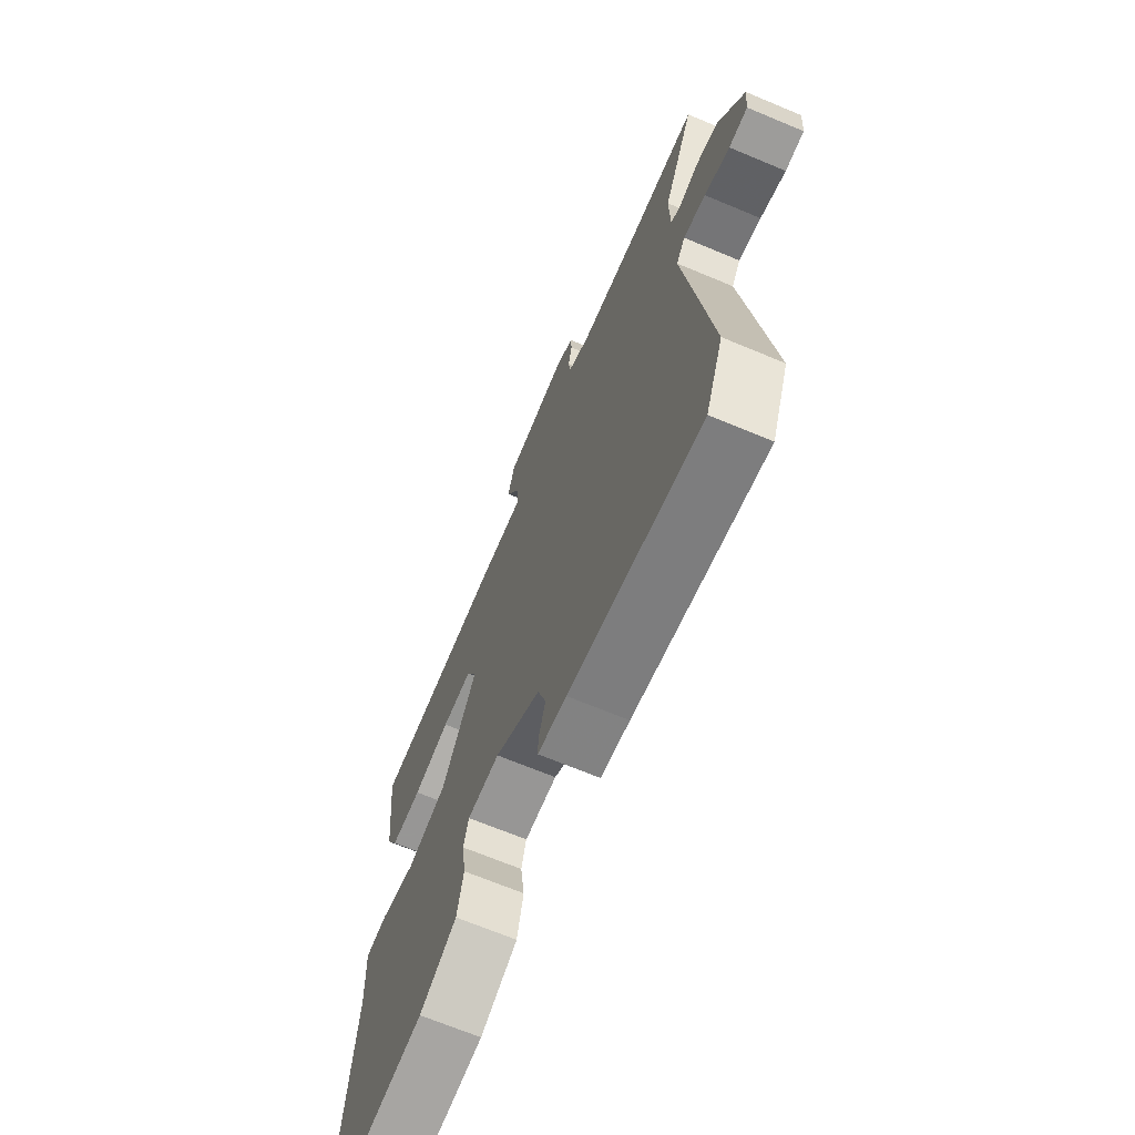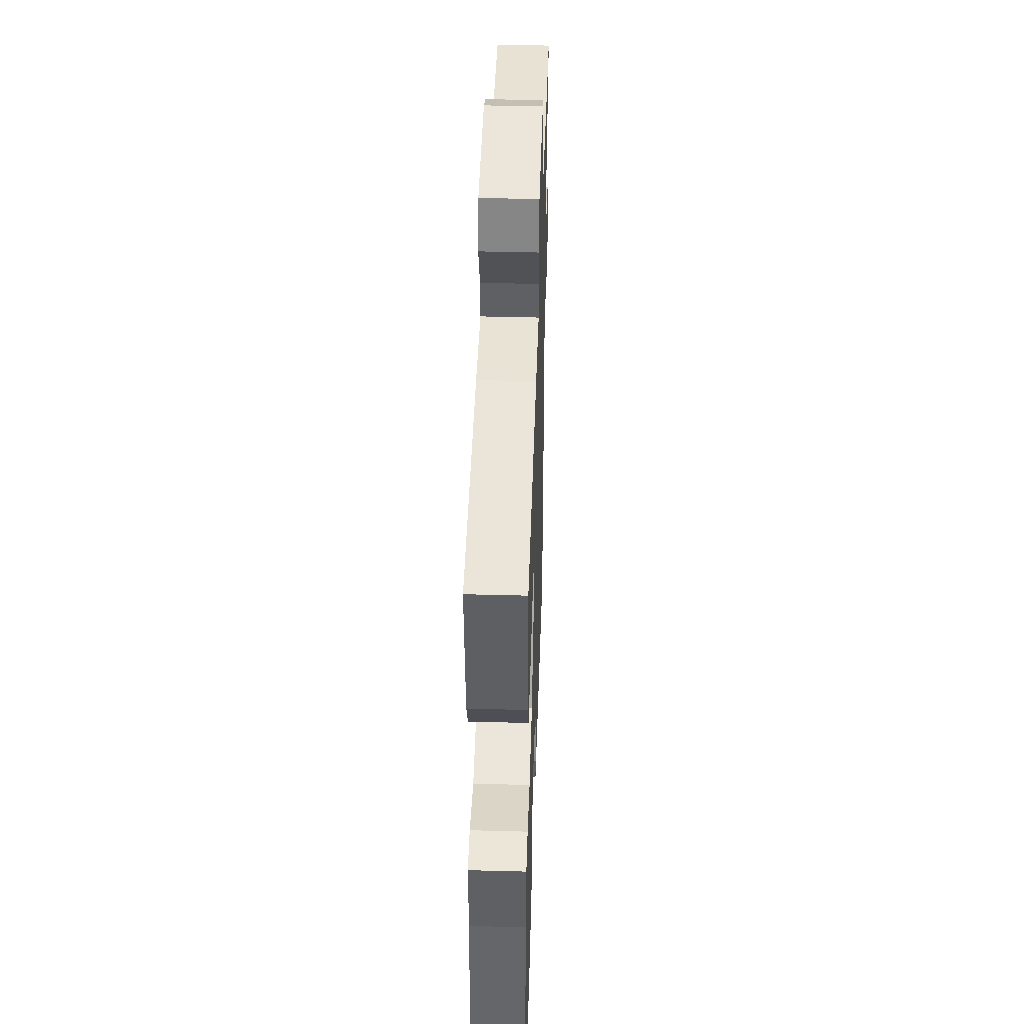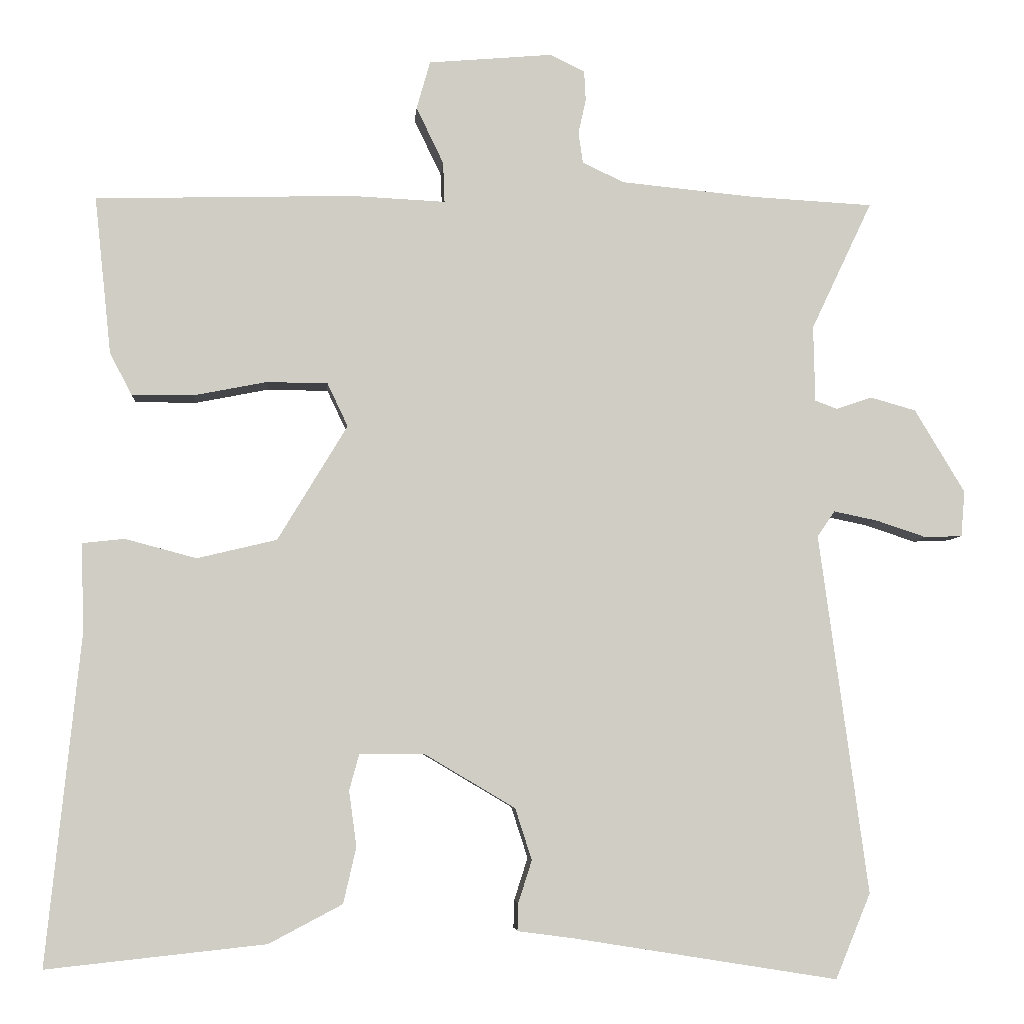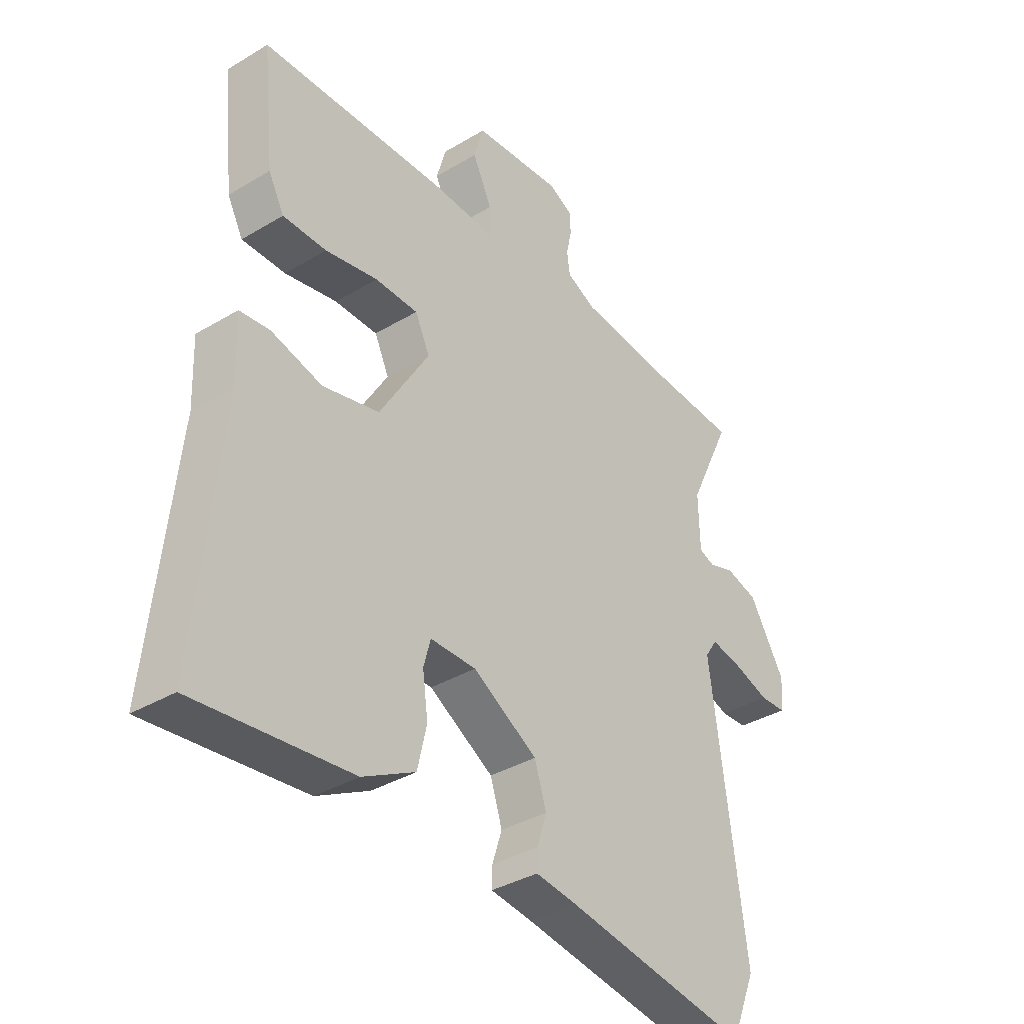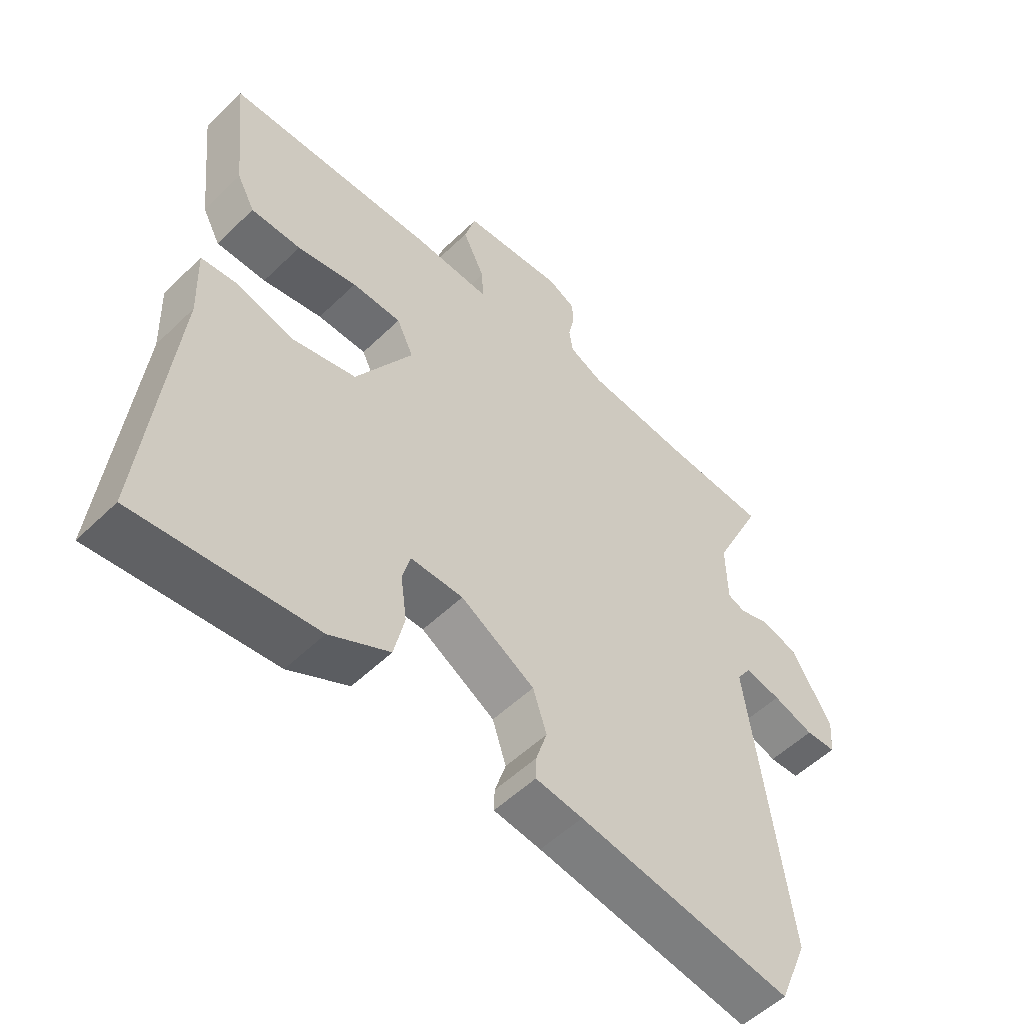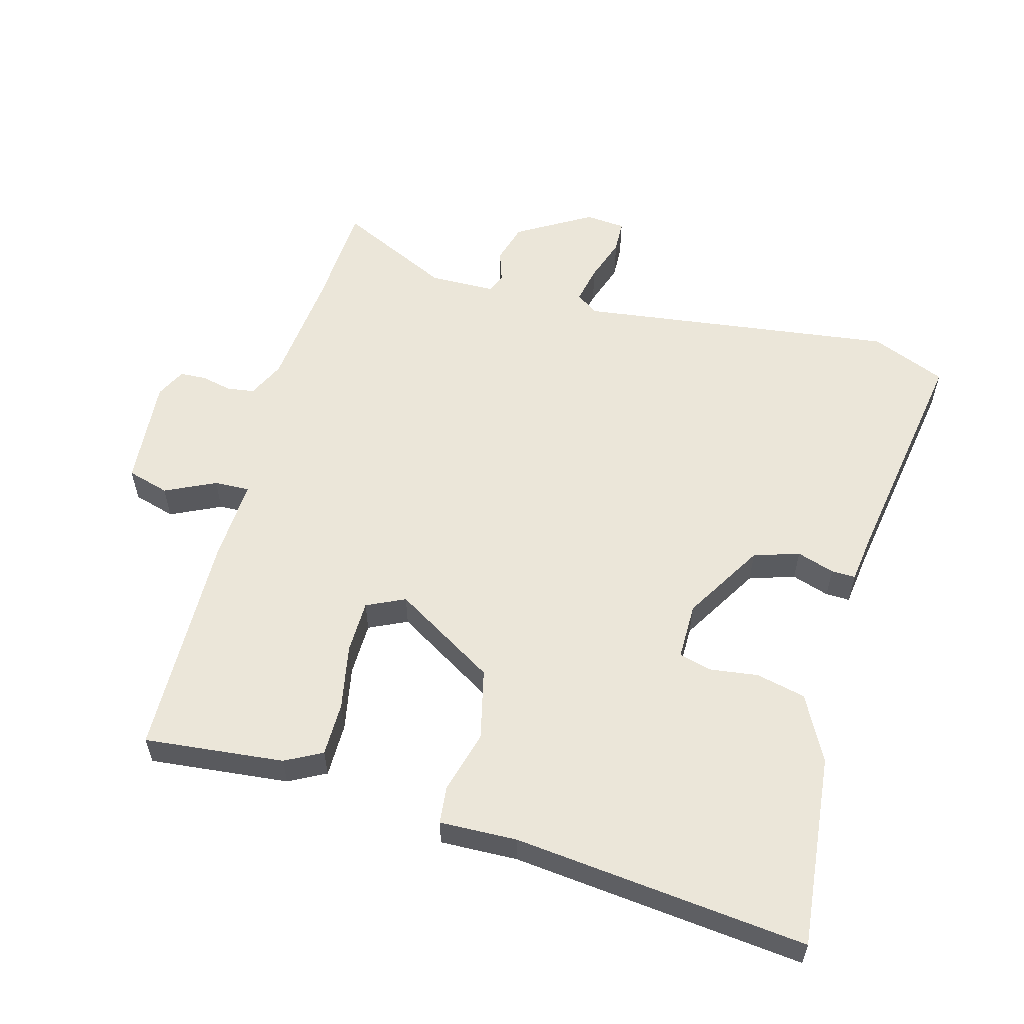
<metadata>
{"format":"obj","ext":"obj","renderer":"f3d","projection":"perspective","resolution":1024,"background":"white","views":[{"elev":-68.0,"azim":-112.8,"up":"+Z"},{"elev":43.8,"azim":91.8,"up":"+Z"},{"elev":-5.5,"azim":175.7,"up":"+Z"},{"elev":-36.3,"azim":128.1,"up":"+Z"},{"elev":-53.9,"azim":135.7,"up":"+Z"},{"elev":57.0,"azim":105.5,"up":"+Y"}]}
</metadata>
<code>
v 0.501 0.07 0.49
v 0.479 0.07 0.282
v 0.45 0.07 0.227
v 0.369 0.07 0.227
v 0.272 0.07 0.246
v 0.192 0.07 0.245
v 0.165 0.07 0.188
v 0.257 0.07 0.036
v 0.362 0.07 0.011
v 0.456 0.07 0.036
v 0.512 0.07 0.03
v 0.508 0.07 -0.085
v 0.553 0.07 -0.522
v 0.264 0.07 -0.491
v 0.167 0.07 -0.44
v 0.15 0.07 -0.366
v 0.16 0.07 -0.293
v 0.147 0.07 -0.245
v 0.062 0.07 -0.245
v -0.058 0.07 -0.316
v -0.08 0.07 -0.384
v -0.062 0.07 -0.44
v -0.061 0.07 -0.476
v -0.137 0.07 -0.486
v -0.483 0.07 -0.541
v -0.529 0.07 -0.429
v -0.465 0.07 0.045
v -0.488 0.07 0.079
v -0.546 0.07 0.067
v -0.612 0.07 0.045
v -0.661 0.07 0.047
v -0.666 0.07 0.107
v -0.6 0.07 0.217
v -0.54 0.07 0.234
v -0.493 0.07 0.218
v -0.464 0.07 0.229
v -0.462 0.07 0.329
v -0.542 0.07 0.498
v -0.38 0.07 0.507
v -0.205 0.07 0.524
v -0.15 0.07 0.55
v -0.144 0.07 0.591
v -0.154 0.07 0.636
v -0.152 0.07 0.676
v -0.107 0.07 0.698
v 0.057 0.07 0.684
v 0.075 0.07 0.621
v 0.039 0.07 0.546
v 0.037 0.07 0.493
v 0.161 0.07 0.499
v 0.501 0 0.49
v 0.479 0 0.282
v 0.45 0 0.227
v 0.369 0 0.227
v 0.272 0 0.246
v 0.192 0 0.245
v 0.165 0 0.188
v 0.257 0 0.036
v 0.362 0 0.011
v 0.456 0 0.036
v 0.512 0 0.03
v 0.508 0 -0.085
v 0.553 0 -0.522
v 0.264 0 -0.491
v 0.167 0 -0.44
v 0.15 0 -0.366
v 0.16 0 -0.293
v 0.147 0 -0.245
v 0.062 0 -0.245
v -0.058 0 -0.316
v -0.08 0 -0.384
v -0.062 0 -0.44
v -0.061 0 -0.476
v -0.137 0 -0.486
v -0.483 0 -0.541
v -0.529 0 -0.429
v -0.465 0 0.045
v -0.488 0 0.079
v -0.546 0 0.067
v -0.612 0 0.045
v -0.661 0 0.047
v -0.666 0 0.107
v -0.6 0 0.217
v -0.54 0 0.234
v -0.493 0 0.218
v -0.464 0 0.229
v -0.462 0 0.329
v -0.542 0 0.498
v -0.38 0 0.507
v -0.205 0 0.524
v -0.15 0 0.55
v -0.144 0 0.591
v -0.154 0 0.636
v -0.152 0 0.676
v -0.107 0 0.698
v 0.057 0 0.684
v 0.075 0 0.621
v 0.039 0 0.546
v 0.037 0 0.493
v 0.161 0 0.499
f 3 4 5
f 2 3 5
f 1 2 5
f 50 1 5
f 49 50 5
f 46 47 48
f 45 46 48
f 44 45 48
f 43 44 48
f 42 43 48
f 41 42 48 49
f 49 5 6
f 41 49 6
f 40 41 6
f 37 38 39
f 40 6 7
f 39 40 7
f 37 39 7
f 36 37 7
f 33 34 35
f 32 33 35
f 31 32 35
f 30 31 35
f 29 30 35
f 28 29 35 36
f 36 7 8
f 28 36 8
f 27 28 8
f 24 25 26 27
f 23 24 27
f 22 23 27
f 21 22 27
f 20 21 27
f 27 8 9
f 20 27 9
f 19 20 9
f 15 16 17
f 14 15 17
f 13 14 17
f 12 13 17
f 12 17 18
f 12 18 19
f 11 12 19
f 10 11 19
f 9 10 19
f 55 54 53
f 55 53 52
f 55 52 51
f 55 51 100
f 55 100 99
f 98 97 96
f 98 96 95
f 98 95 94
f 98 94 93
f 98 93 92
f 99 98 92 91
f 56 55 99
f 56 99 91
f 56 91 90
f 89 88 87
f 57 56 90
f 57 90 89
f 57 89 87
f 57 87 86
f 85 84 83
f 85 83 82
f 85 82 81
f 85 81 80
f 85 80 79
f 86 85 79 78
f 58 57 86
f 58 86 78
f 58 78 77
f 77 76 75 74
f 77 74 73
f 77 73 72
f 77 72 71
f 77 71 70
f 59 58 77
f 59 77 70
f 59 70 69
f 67 66 65
f 67 65 64
f 67 64 63
f 67 63 62
f 68 67 62
f 69 68 62
f 69 62 61
f 69 61 60
f 69 60 59
f 1 51 52 2
f 2 52 53 3
f 3 53 54 4
f 4 54 55 5
f 5 55 56 6
f 6 56 57 7
f 7 57 58 8
f 8 58 59 9
f 9 59 60 10
f 10 60 61 11
f 11 61 62 12
f 12 62 63 13
f 13 63 64 14
f 14 64 65 15
f 15 65 66 16
f 16 66 67 17
f 17 67 68 18
f 18 68 69 19
f 19 69 70 20
f 20 70 71 21
f 21 71 72 22
f 22 72 73 23
f 23 73 74 24
f 24 74 75 25
f 25 75 76 26
f 26 76 77 27
f 27 77 78 28
f 28 78 79 29
f 29 79 80 30
f 30 80 81 31
f 31 81 82 32
f 32 82 83 33
f 33 83 84 34
f 34 84 85 35
f 35 85 86 36
f 36 86 87 37
f 37 87 88 38
f 38 88 89 39
f 39 89 90 40
f 40 90 91 41
f 41 91 92 42
f 42 92 93 43
f 43 93 94 44
f 44 94 95 45
f 45 95 96 46
f 46 96 97 47
f 47 97 98 48
f 48 98 99 49
f 49 99 100 50
f 50 100 51 1

</code>
